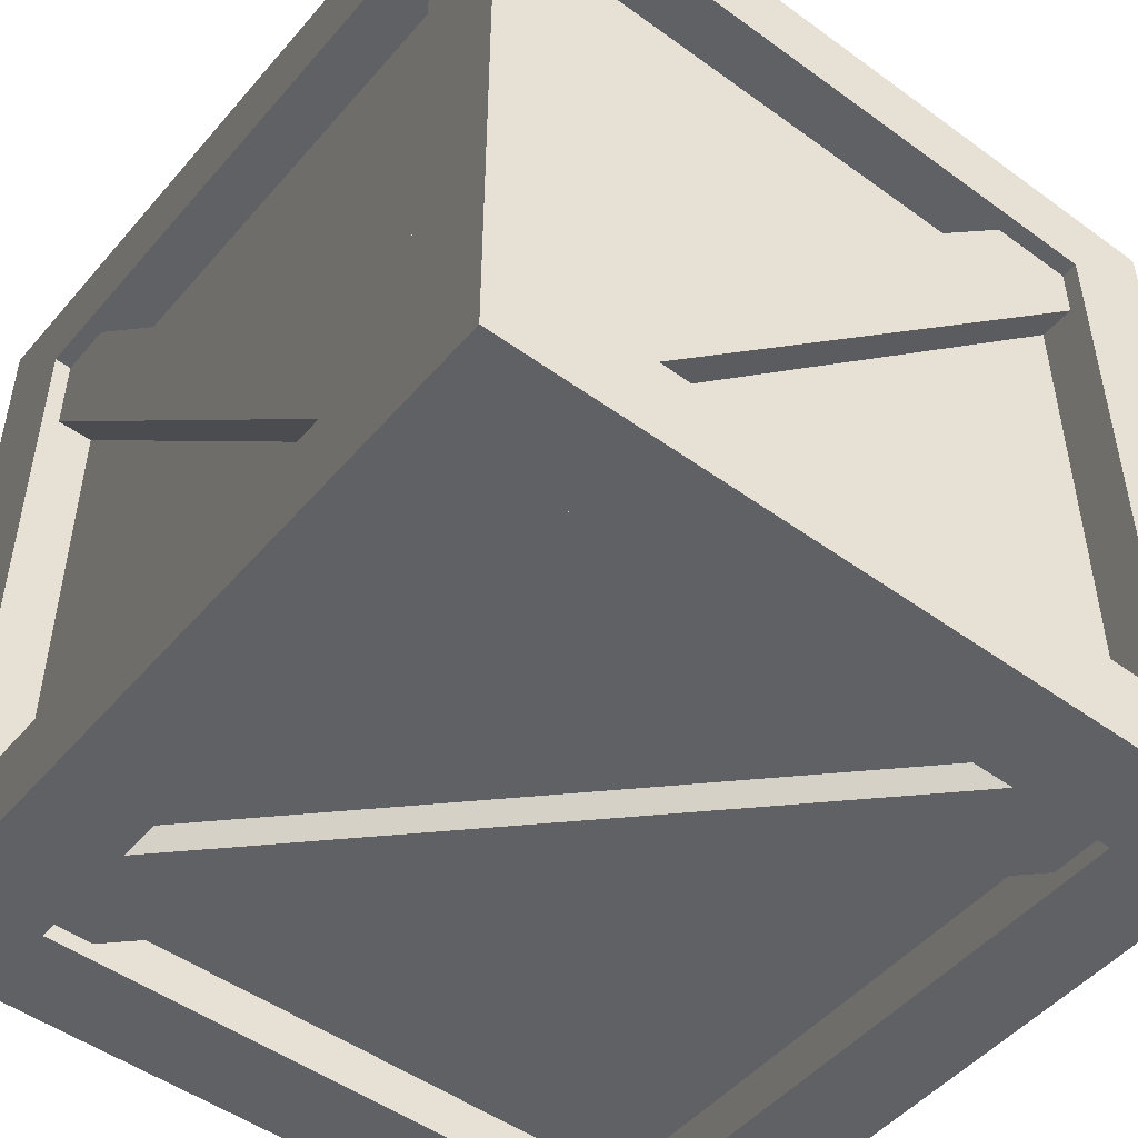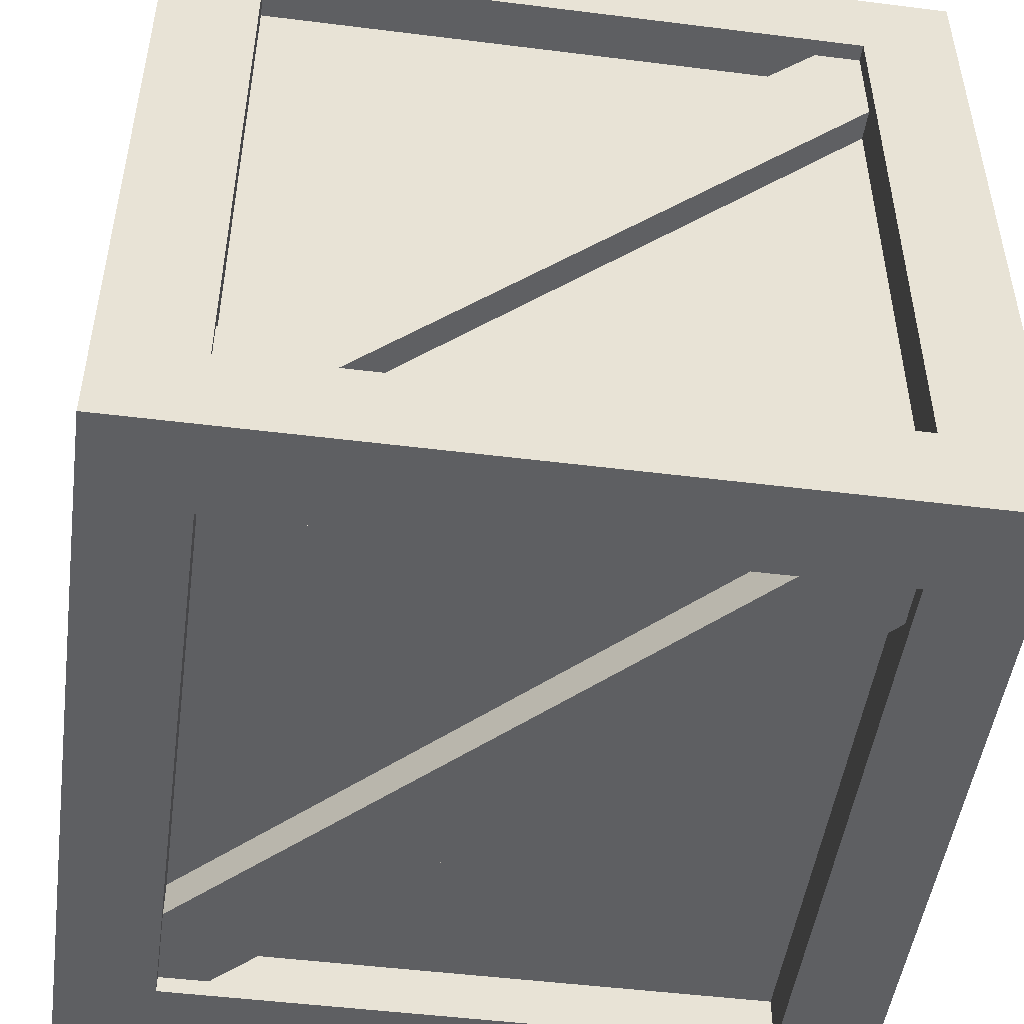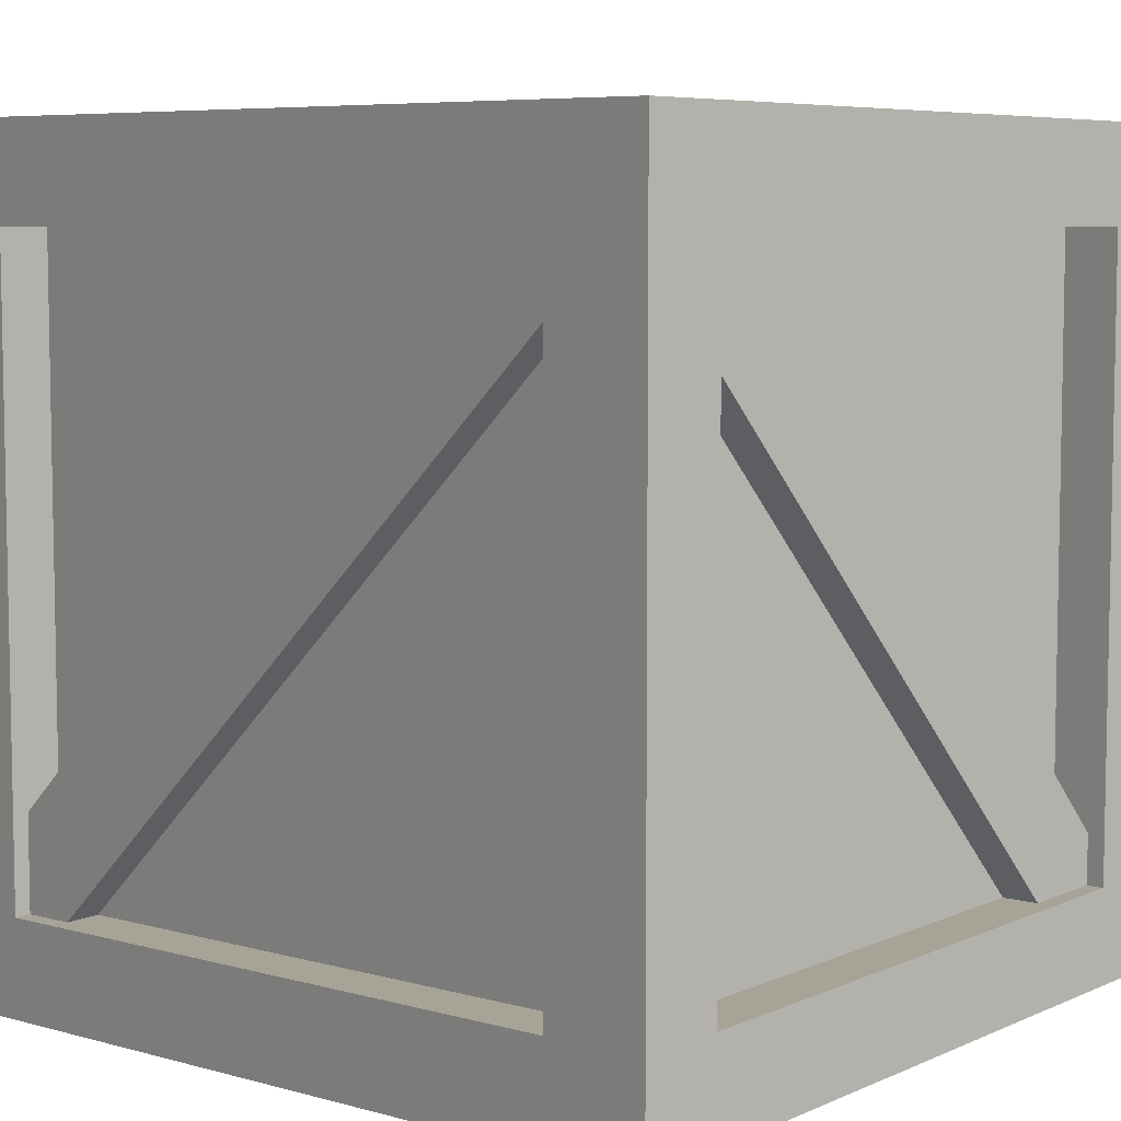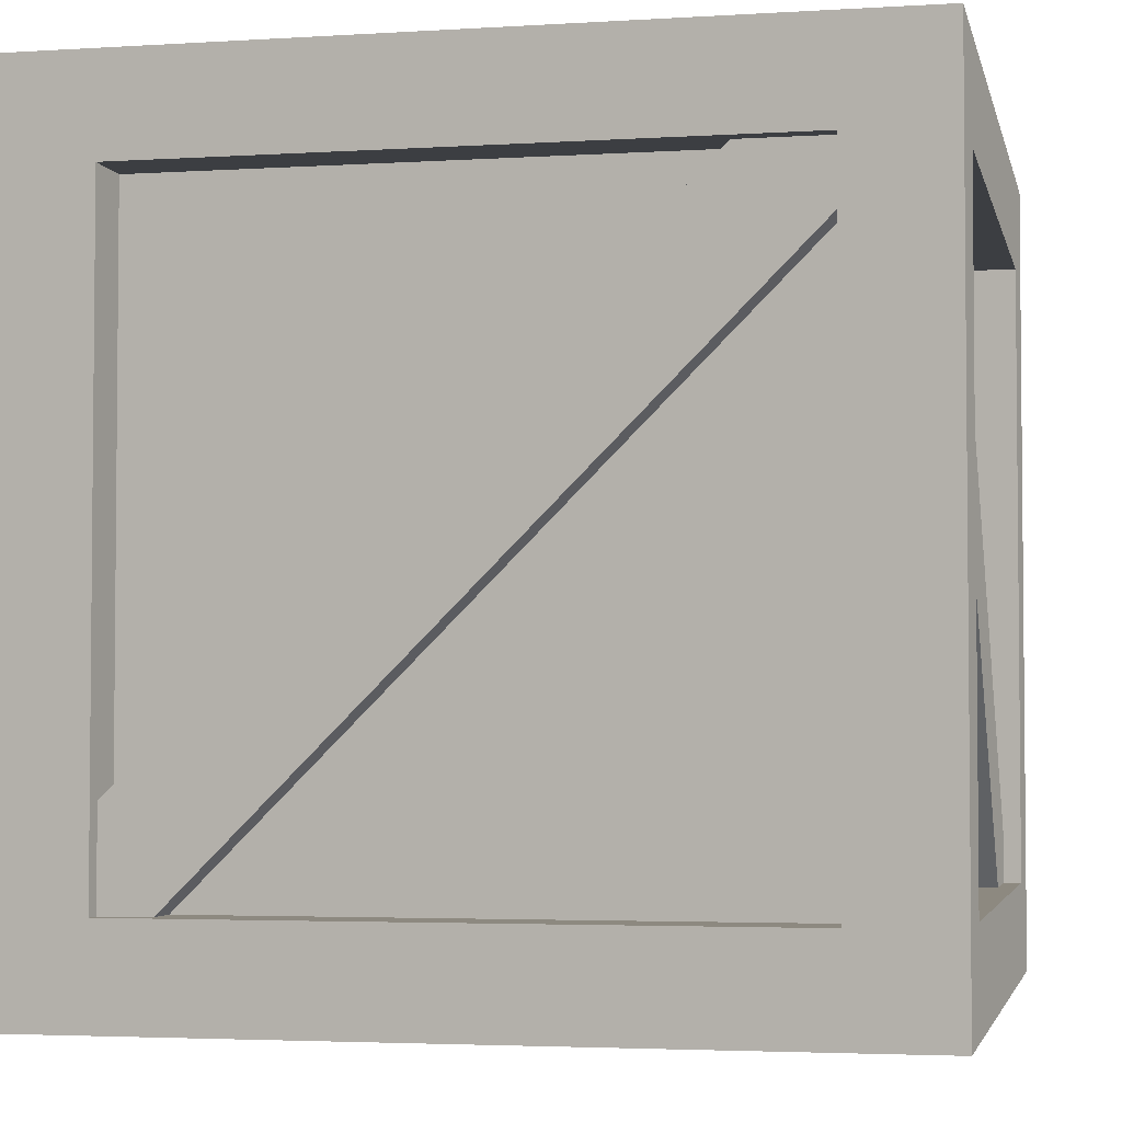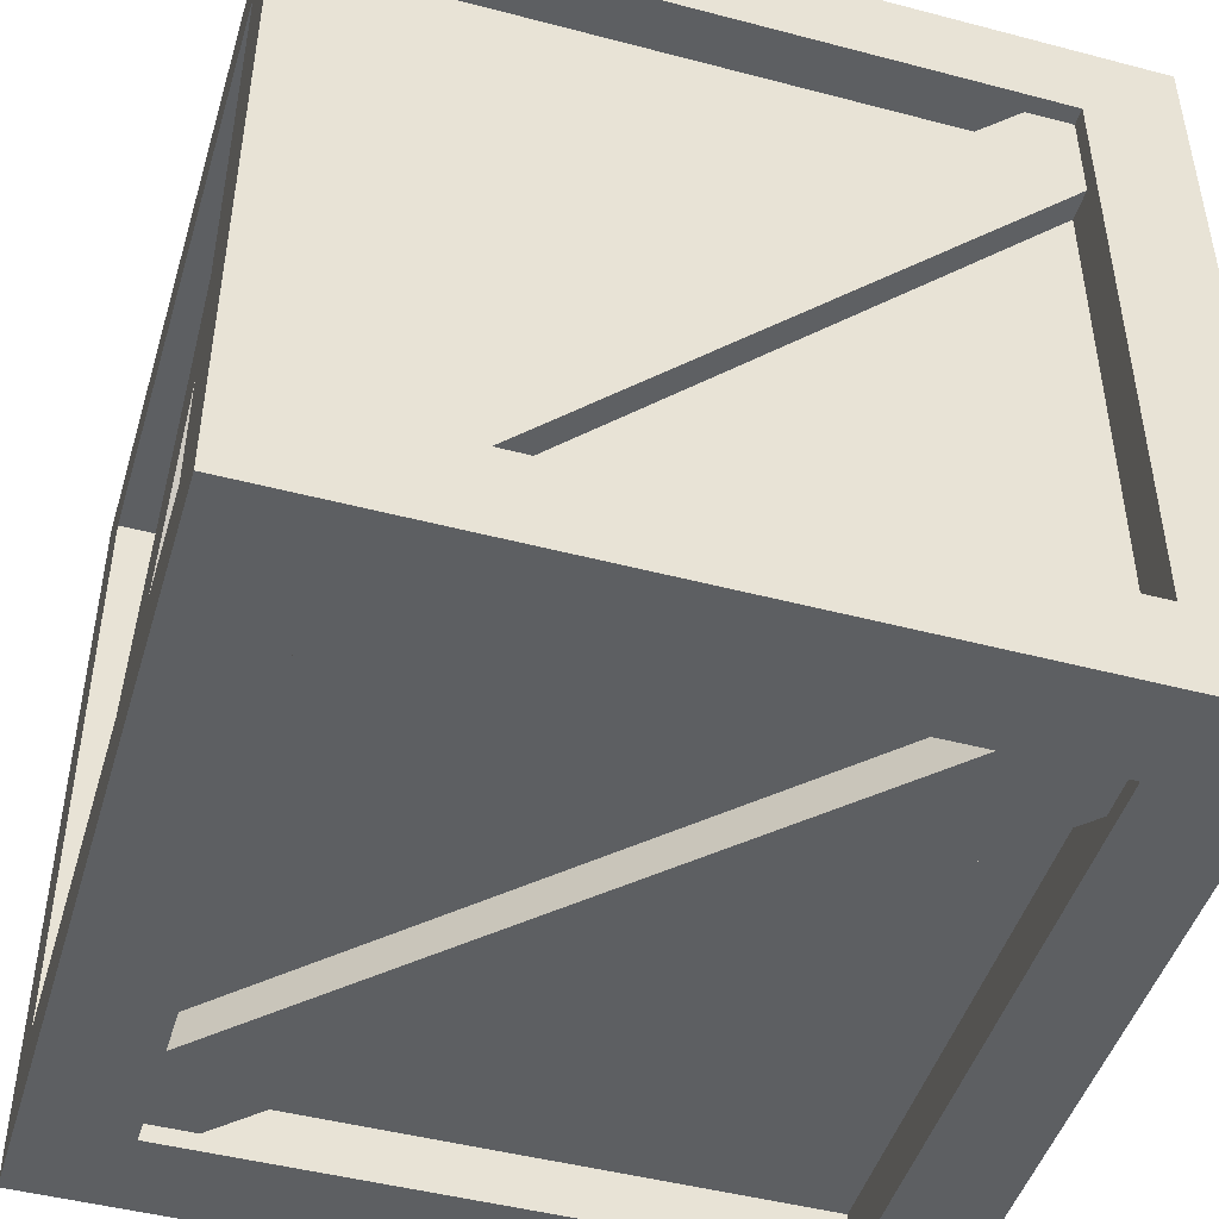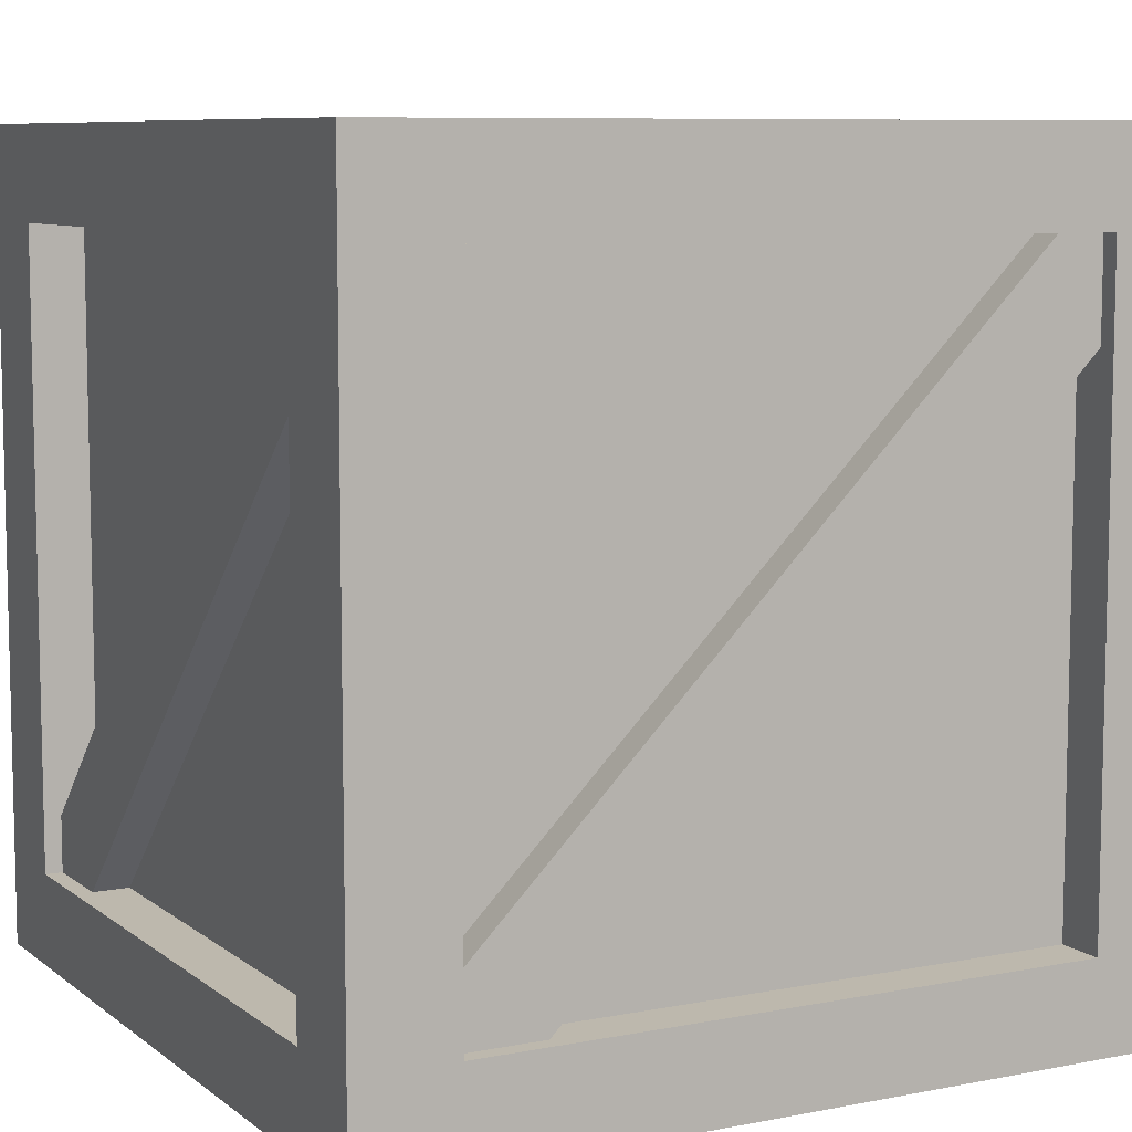
<metadata>
{"format":"obj","ext":"obj","renderer":"f3d","projection":"perspective","resolution":1024,"background":"white","views":[{"elev":-49.4,"azim":141.2,"up":"+Y"},{"elev":-49.1,"azim":172.1,"up":"+Z"},{"elev":6.7,"azim":-141.4,"up":"+Y"},{"elev":-3.4,"azim":12.0,"up":"+Y"},{"elev":-46.9,"azim":163.4,"up":"+Z"},{"elev":8.2,"azim":-28.2,"up":"+Z"}]}
</metadata>
<code>
v 0.7438 0.05046 -0.5531
v 0.7438 1.328 0.7247
v 0.7438 1.466 0.5867
v 0.7438 0.1885 -0.6911
v 0.7438 0.1885 -0.6911
v 0.7438 1.466 0.5867
v 0.6185 1.466 0.5867
v 0.6185 0.1885 -0.6911
v 0.6185 0.05046 -0.5531
v 0.6185 1.328 0.7247
v 0.7438 1.328 0.7247
v 0.7438 0.05046 -0.5531
v -0.5873 0.1824 0.6729
v -0.5873 1.372 0.6729
v 0.5876 1.372 0.6729
v 0.5876 0.1824 0.6729
v -0.5879 1.46 0.6006
v -0.5879 1.46 -0.6005
v 0.5876 1.46 -0.6005
v 0.5876 1.46 0.6006
v -0.5873 1.372 -0.6728
v -0.5873 0.1824 -0.6728
v 0.5876 0.1824 -0.6728
v 0.5876 1.372 -0.6728
v -0.5879 0.0945 -0.6005
v -0.5879 0.0945 0.6006
v 0.5876 0.0945 0.6006
v 0.5876 0.0945 -0.6005
v 0.6734 0.1826 0.6004
v 0.6734 1.372 0.6004
v 0.6734 1.372 -0.6005
v 0.6734 0.1826 -0.6005
v -0.6733 0.1826 -0.6005
v -0.6733 1.372 -0.6005
v -0.6733 1.372 0.6004
v -0.6733 0.1826 0.6004
v -0.7772 0 0.7772
v -0.5873 0.1824 0.7772
v 0.5876 0.1824 0.7772
v 0.7772 0 0.7772
v 0.5876 1.372 0.7772
v 0.7772 1.554 0.7772
v -0.5873 1.372 0.7772
v -0.7772 1.554 0.7772
v -0.7772 1.554 -0.7772
v -0.5873 1.372 -0.7772
v 0.5876 1.372 -0.7772
v 0.7772 1.554 -0.7772
v 0.5876 0.1824 -0.7772
v 0.7772 0 -0.7772
v -0.5873 0.1824 -0.7772
v -0.7772 0 -0.7772
v -0.5873 0.1824 0.7772
v -0.5873 0.1824 0.6729
v 0.5876 0.1824 0.6729
v 0.5876 0.1824 0.7772
v 0.5876 0.1824 0.7772
v 0.5876 0.1824 0.6729
v 0.5876 1.372 0.6729
v 0.5876 1.372 0.7772
v 0.5876 1.372 0.7772
v 0.5876 1.372 0.6729
v -0.5873 1.372 0.6729
v -0.5873 1.372 0.7772
v -0.5873 1.372 0.7772
v -0.5873 1.372 0.6729
v -0.5873 0.1824 0.6729
v -0.5873 0.1824 0.7772
v -0.5873 1.372 -0.7772
v -0.5873 1.372 -0.6728
v 0.5876 1.372 -0.6728
v 0.5876 1.372 -0.7772
v 0.5876 1.372 -0.7772
v 0.5876 1.372 -0.6728
v 0.5876 0.1824 -0.6728
v 0.5876 0.1824 -0.7772
v 0.5876 0.1824 -0.7772
v 0.5876 0.1824 -0.6728
v -0.5873 0.1824 -0.6728
v -0.5873 0.1824 -0.7772
v -0.5873 0.1824 -0.7772
v -0.5873 0.1824 -0.6728
v -0.5873 1.372 -0.6728
v -0.5873 1.372 -0.7772
v 0.7772 0 0.7772
v 0.7772 0.1826 0.6004
v 0.7772 0.1826 -0.6005
v 0.7772 0 -0.7772
v 0.7772 1.372 -0.6005
v 0.7772 1.554 -0.7772
v 0.7772 1.372 0.6004
v 0.7772 1.554 0.7772
v -0.7772 0 -0.7772
v -0.7772 0.1826 -0.6005
v -0.7772 0.1826 0.6004
v -0.7772 0 0.7772
v -0.7772 1.372 0.6004
v -0.7772 1.554 0.7772
v -0.7772 1.372 -0.6005
v -0.7772 1.554 -0.7772
v 0.7772 0.1826 0.6004
v 0.6734 0.1826 0.6004
v 0.6734 0.1826 -0.6005
v 0.7772 0.1826 -0.6005
v 0.7772 0.1826 -0.6005
v 0.6734 0.1826 -0.6005
v 0.6734 1.372 -0.6005
v 0.7772 1.372 -0.6005
v 0.7772 1.372 -0.6005
v 0.6734 1.372 -0.6005
v 0.6734 1.372 0.6004
v 0.7772 1.372 0.6004
v 0.7772 1.372 0.6004
v 0.6734 1.372 0.6004
v 0.6734 0.1826 0.6004
v 0.7772 0.1826 0.6004
v -0.7772 0.1826 -0.6005
v -0.6733 0.1826 -0.6005
v -0.6733 0.1826 0.6004
v -0.7772 0.1826 0.6004
v -0.7772 0.1826 0.6004
v -0.6733 0.1826 0.6004
v -0.6733 1.372 0.6004
v -0.7772 1.372 0.6004
v -0.7772 1.372 0.6004
v -0.6733 1.372 0.6004
v -0.6733 1.372 -0.6005
v -0.7772 1.372 -0.6005
v -0.7772 1.372 -0.6005
v -0.6733 1.372 -0.6005
v -0.6733 0.1826 -0.6005
v -0.7772 0.1826 -0.6005
v -0.7772 1.554 0.7772
v -0.5879 1.554 0.6006
v 0.5876 1.554 0.6006
v 0.7772 1.554 0.7772
v 0.5876 1.554 -0.6005
v 0.7772 1.554 -0.7772
v -0.5879 1.554 -0.6005
v -0.7772 1.554 -0.7772
v -0.7772 0 -0.7772
v -0.5879 0 -0.6005
v 0.5876 0 -0.6005
v 0.7772 0 -0.7772
v 0.5876 0 0.6006
v 0.7772 0 0.7772
v -0.5879 0 0.6006
v -0.7772 0 0.7772
v -0.5879 1.554 0.6006
v -0.5879 1.46 0.6006
v 0.5876 1.46 0.6006
v 0.5876 1.554 0.6006
v 0.5876 1.554 0.6006
v 0.5876 1.46 0.6006
v 0.5876 1.46 -0.6005
v 0.5876 1.554 -0.6005
v 0.5876 1.554 -0.6005
v 0.5876 1.46 -0.6005
v -0.5879 1.46 -0.6005
v -0.5879 1.554 -0.6005
v -0.5879 1.554 -0.6005
v -0.5879 1.46 -0.6005
v -0.5879 1.46 0.6006
v -0.5879 1.554 0.6006
v -0.5879 0 -0.6005
v -0.5879 0.0945 -0.6005
v 0.5876 0.0945 -0.6005
v 0.5876 0 -0.6005
v 0.5876 0 -0.6005
v 0.5876 0.0945 -0.6005
v 0.5876 0.0945 0.6006
v 0.5876 0 0.6006
v 0.5876 0 0.6006
v 0.5876 0.0945 0.6006
v -0.5879 0.0945 0.6006
v -0.5879 0 0.6006
v -0.5879 0 0.6006
v -0.5879 0.0945 0.6006
v -0.5879 0.0945 -0.6005
v -0.5879 0 -0.6005
v -0.7438 0.05046 0.5531
v -0.7438 1.328 -0.7247
v -0.7438 1.466 -0.5867
v -0.7438 0.1885 0.6911
v -0.7438 0.1885 0.6911
v -0.7438 1.466 -0.5867
v -0.6185 1.466 -0.5867
v -0.6185 0.1885 0.6911
v -0.6185 0.05046 0.5531
v -0.6185 1.328 -0.7247
v -0.7438 1.328 -0.7247
v -0.7438 0.05046 0.5531
v -0.7267 0.224 0.7438
v 0.5511 1.502 0.7438
v 0.6891 1.364 0.7438
v -0.5887 0.08603 0.7438
v -0.5887 0.08603 0.7438
v 0.6891 1.364 0.7438
v 0.6891 1.364 0.6185
v -0.5887 0.08603 0.6185
v -0.7267 0.224 0.6185
v 0.5511 1.502 0.6185
v 0.5511 1.502 0.7438
v -0.7267 0.224 0.7438
v 0.7267 0.224 -0.7438
v -0.5511 1.502 -0.7438
v -0.6891 1.364 -0.7438
v 0.5887 0.08603 -0.7438
v 0.5887 0.08603 -0.7438
v -0.6891 1.364 -0.7438
v -0.6891 1.364 -0.6185
v 0.5887 0.08603 -0.6185
v 0.7267 0.224 -0.6185
v -0.5511 1.502 -0.6185
v -0.5511 1.502 -0.7438
v 0.7267 0.224 -0.7438
v -0.7267 1.521 0.5531
v 0.5511 1.521 -0.7247
v 0.6891 1.521 -0.5867
v -0.5887 1.521 0.6911
v -0.5887 1.521 0.6911
v 0.6891 1.521 -0.5867
v 0.6891 1.396 -0.5867
v -0.5887 1.396 0.6911
v -0.7267 1.396 0.5531
v 0.5511 1.396 -0.7247
v 0.5511 1.521 -0.7247
v -0.7267 1.521 0.5531
v 0.7267 0.03339 0.5531
v -0.5511 0.03339 -0.7247
v -0.6891 0.03339 -0.5867
v 0.5887 0.03339 0.6911
v 0.5887 0.03339 0.6911
v -0.6891 0.03339 -0.5867
v -0.6891 0.1587 -0.5867
v 0.5887 0.1587 0.6911
v 0.7267 0.1587 0.5531
v -0.5511 0.1587 -0.7247
v -0.5511 0.03339 -0.7247
v 0.7267 0.03339 0.5531
g crate_02_(20)_657_257
f 1 3 2
f 1 4 3
f 5 7 6
f 5 8 7
f 9 11 10
f 9 12 11
f 13 15 14
f 13 16 15
f 17 19 18
f 17 20 19
f 21 23 22
f 21 24 23
f 25 27 26
f 25 28 27
f 29 31 30
f 29 32 31
f 33 35 34
f 33 36 35
f 37 39 38
f 37 40 39
f 40 41 39
f 40 42 41
f 42 43 41
f 42 44 43
f 44 38 43
f 44 37 38
f 45 47 46
f 45 48 47
f 48 49 47
f 48 50 49
f 50 51 49
f 50 52 51
f 52 46 51
f 52 45 46
f 53 55 54
f 53 56 55
f 57 59 58
f 57 60 59
f 61 63 62
f 61 64 63
f 65 67 66
f 65 68 67
f 69 71 70
f 69 72 71
f 73 75 74
f 73 76 75
f 77 79 78
f 77 80 79
f 81 83 82
f 81 84 83
f 85 87 86
f 85 88 87
f 88 89 87
f 88 90 89
f 90 91 89
f 90 92 91
f 92 86 91
f 92 85 86
f 93 95 94
f 93 96 95
f 96 97 95
f 96 98 97
f 98 99 97
f 98 100 99
f 100 94 99
f 100 93 94
f 101 103 102
f 101 104 103
f 105 107 106
f 105 108 107
f 109 111 110
f 109 112 111
f 113 115 114
f 113 116 115
f 117 119 118
f 117 120 119
f 121 123 122
f 121 124 123
f 125 127 126
f 125 128 127
f 129 131 130
f 129 132 131
f 133 135 134
f 133 136 135
f 136 137 135
f 136 138 137
f 138 139 137
f 138 140 139
f 140 134 139
f 140 133 134
f 141 143 142
f 141 144 143
f 144 145 143
f 144 146 145
f 146 147 145
f 146 148 147
f 148 142 147
f 148 141 142
f 149 151 150
f 149 152 151
f 153 155 154
f 153 156 155
f 157 159 158
f 157 160 159
f 161 163 162
f 161 164 163
f 165 167 166
f 165 168 167
f 169 171 170
f 169 172 171
f 173 175 174
f 173 176 175
f 177 179 178
f 177 180 179
f 181 183 182
f 181 184 183
f 185 187 186
f 185 188 187
f 189 191 190
f 189 192 191
f 193 195 194
f 193 196 195
f 197 199 198
f 197 200 199
f 201 203 202
f 201 204 203
f 205 207 206
f 205 208 207
f 209 211 210
f 209 212 211
f 213 215 214
f 213 216 215
f 217 219 218
f 217 220 219
f 221 223 222
f 221 224 223
f 225 227 226
f 225 228 227
f 229 231 230
f 229 232 231
f 233 235 234
f 233 236 235
f 237 239 238
f 237 240 239

</code>
